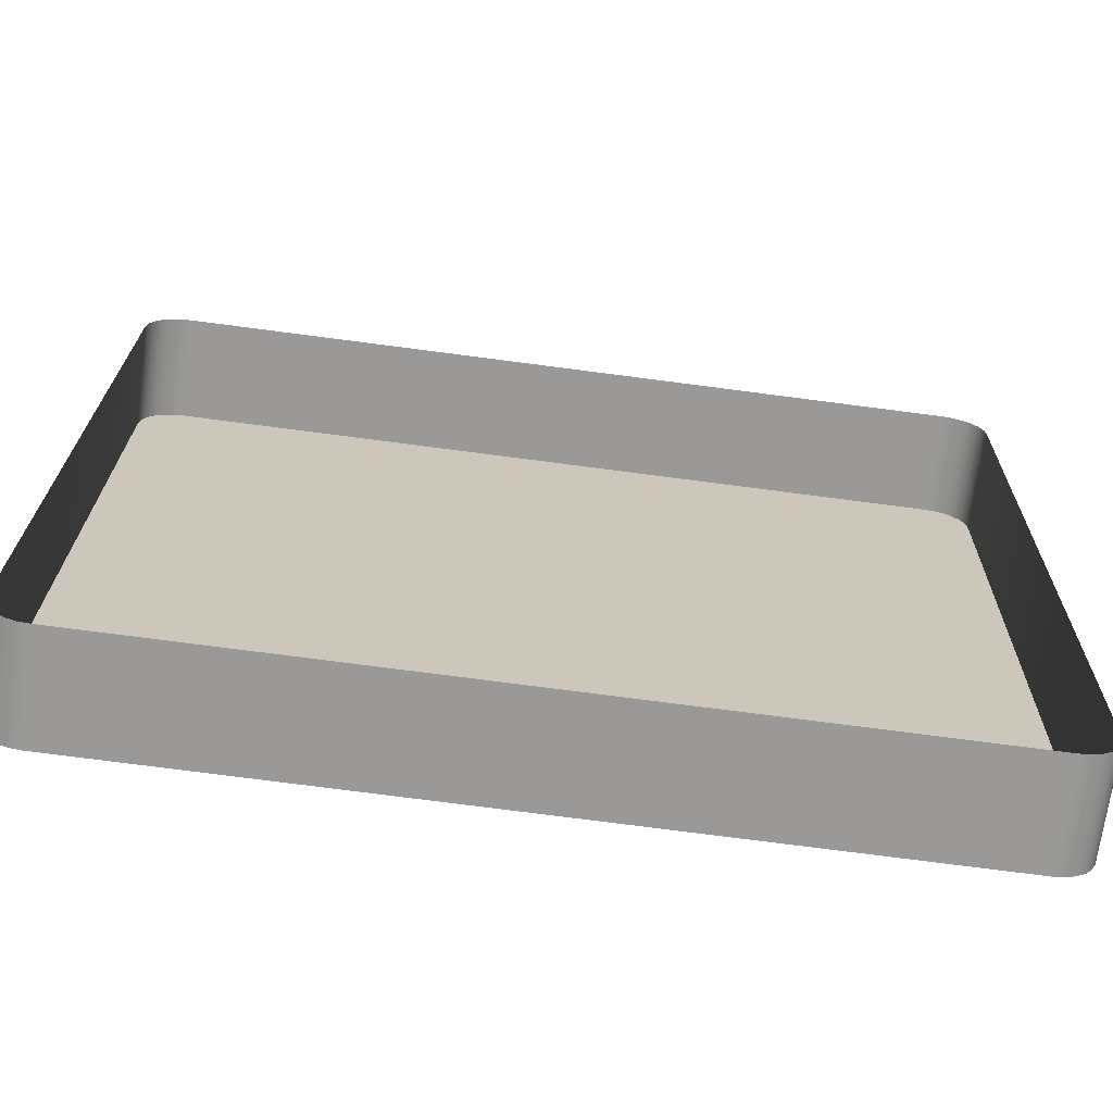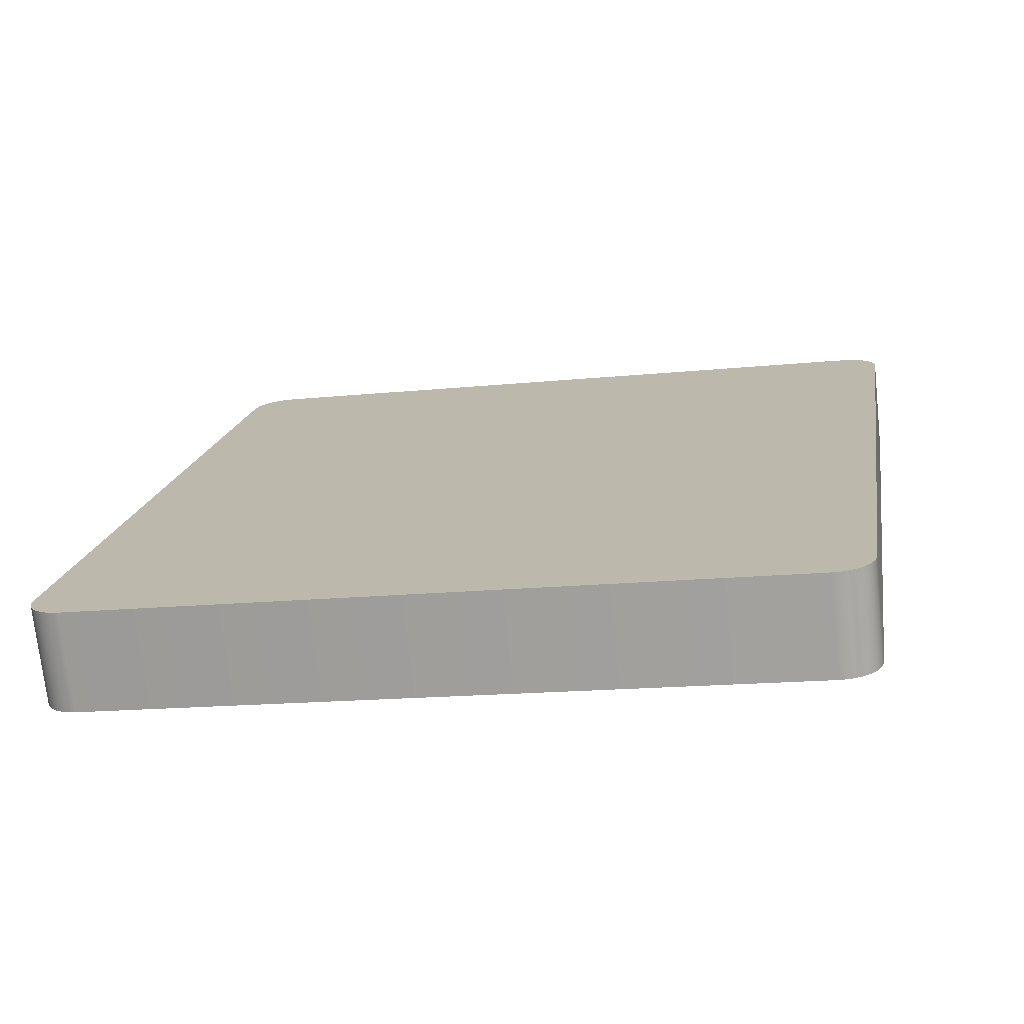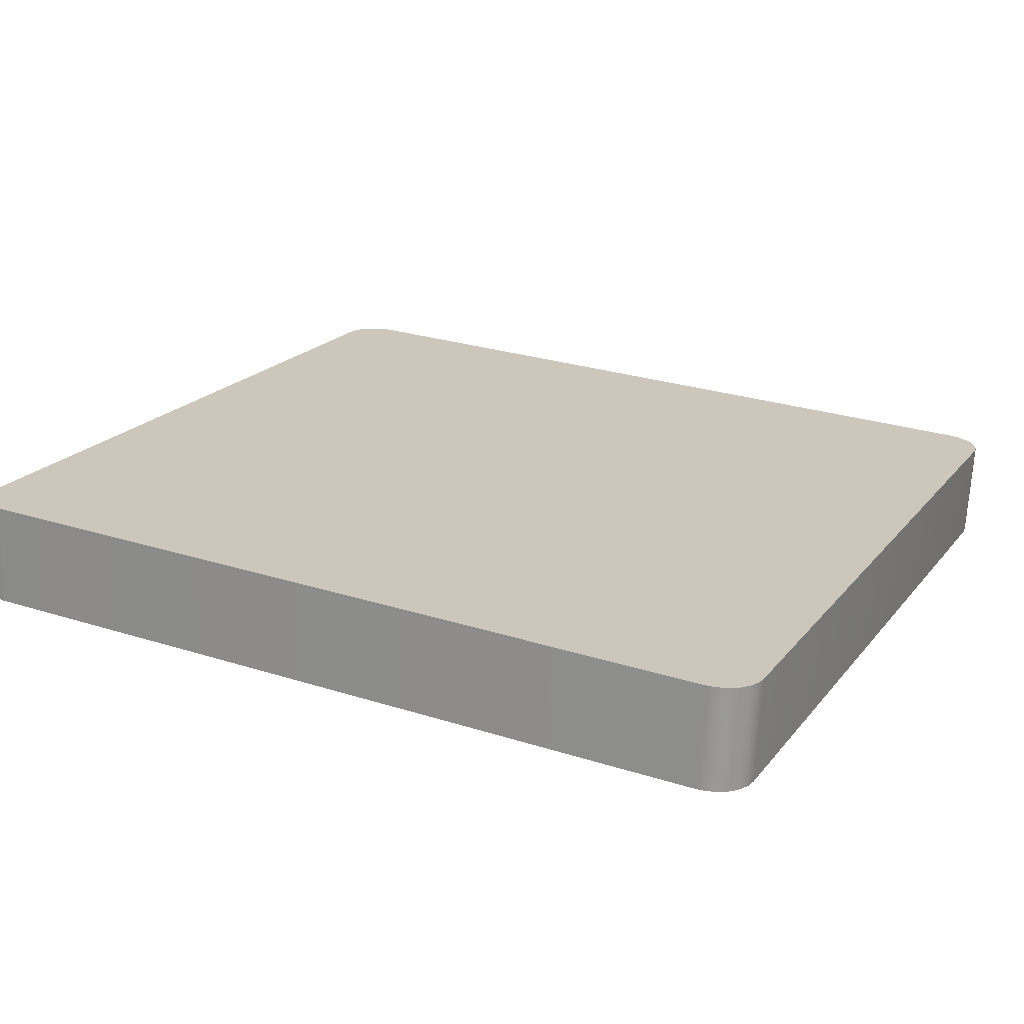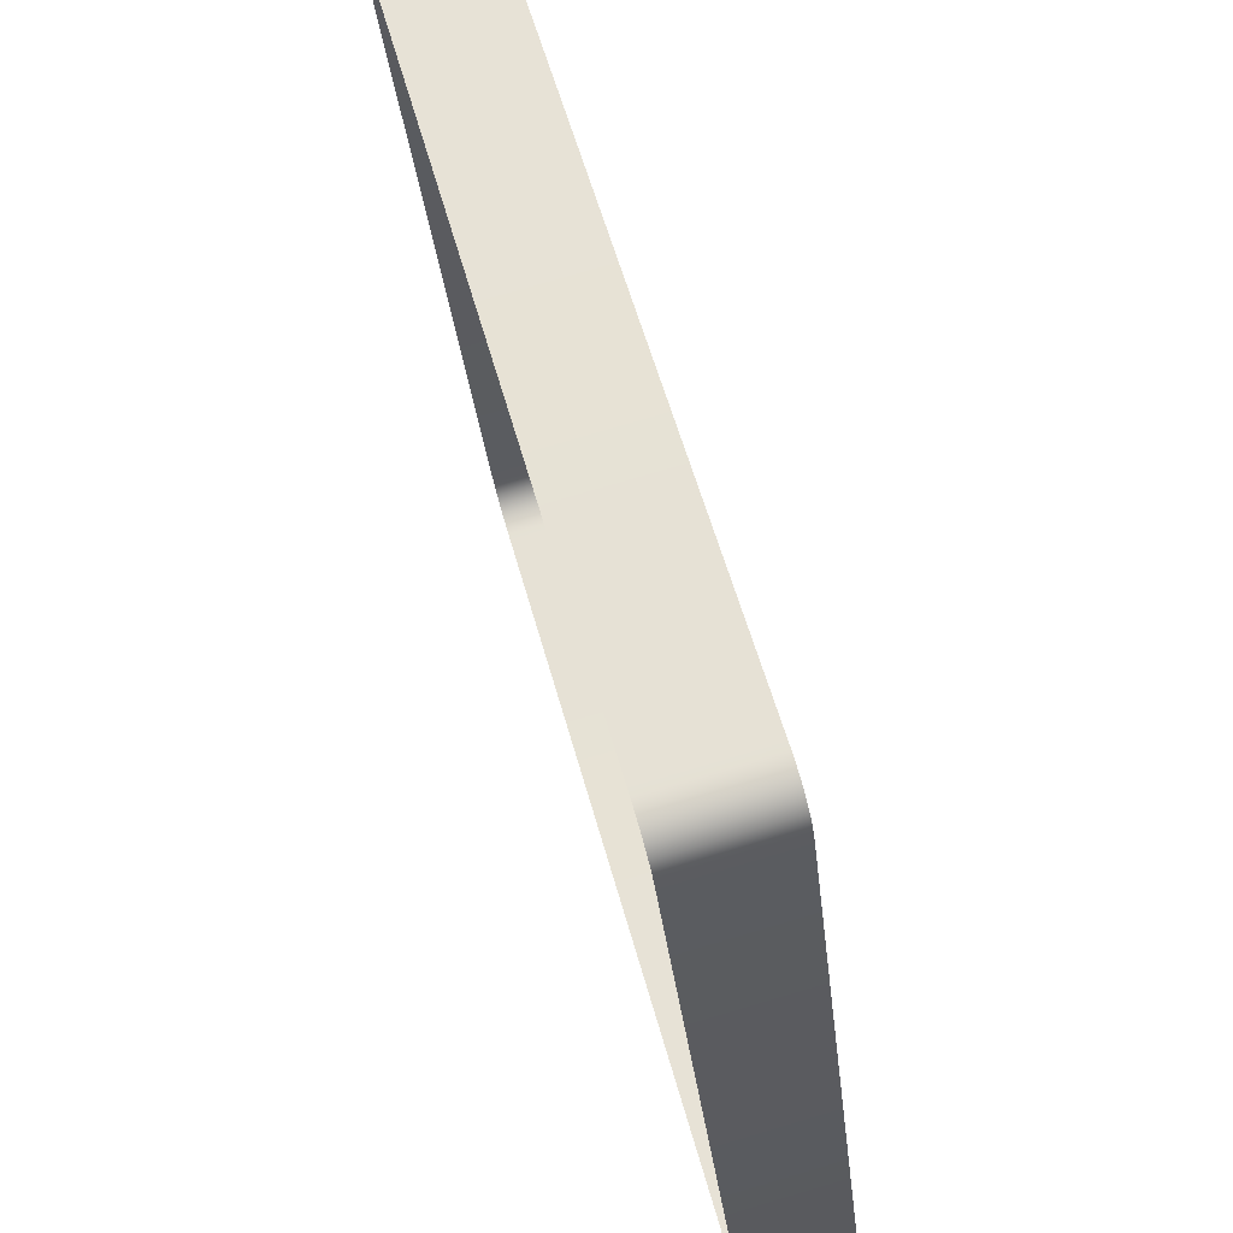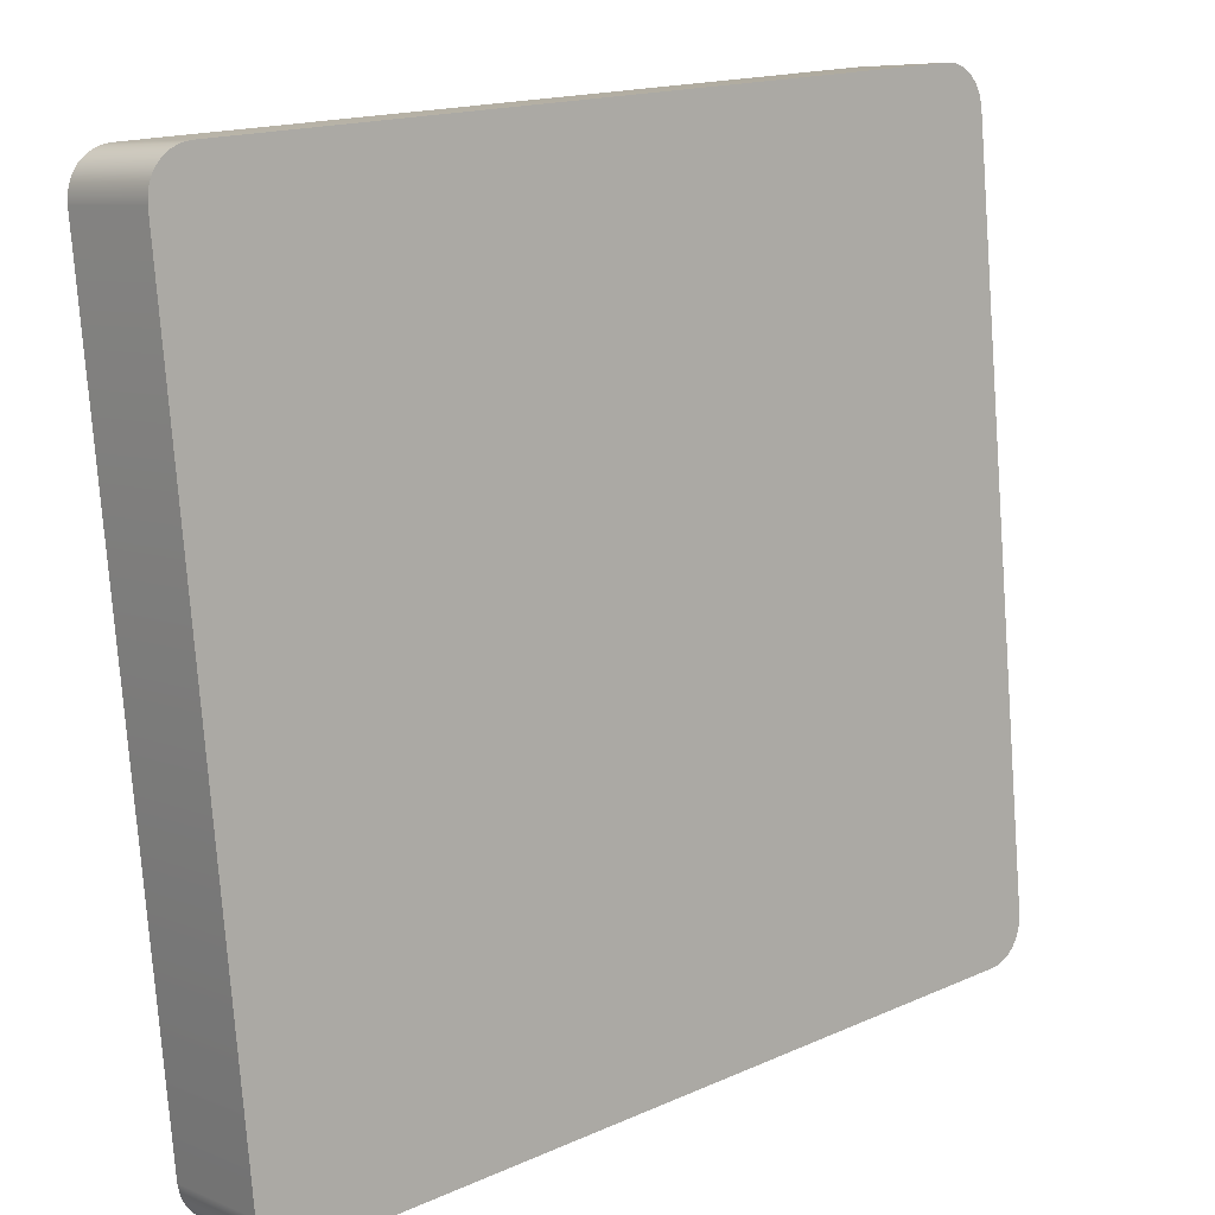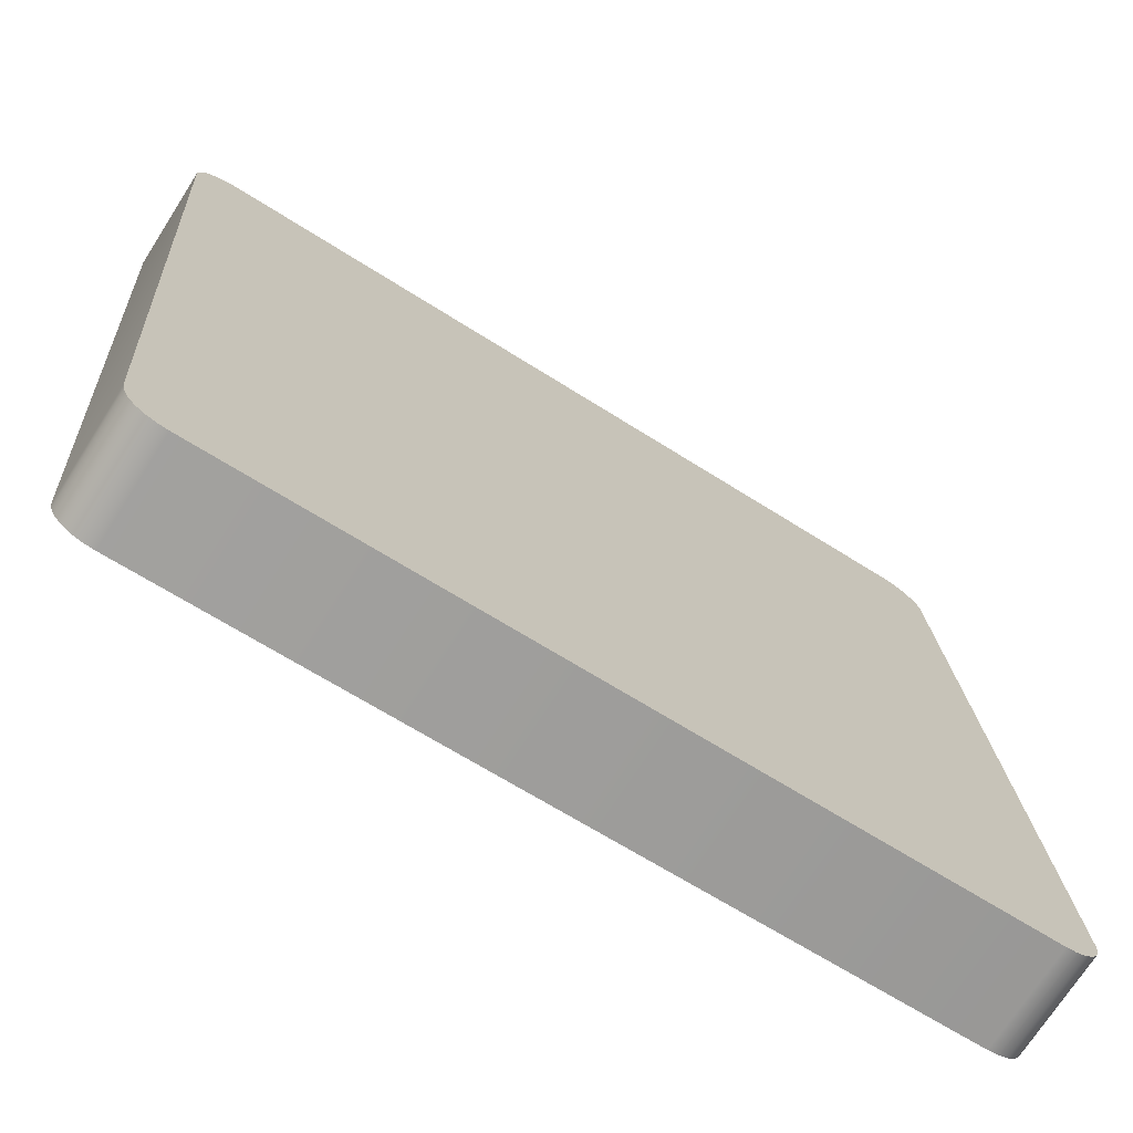
<metadata>
{"format":"obj","ext":"obj","renderer":"f3d","projection":"perspective","resolution":1024,"background":"white","views":[{"elev":-75.5,"azim":-7.4,"up":"+Z"},{"elev":17.1,"azim":99.4,"up":"+Y"},{"elev":26.6,"azim":-153.5,"up":"+Y"},{"elev":56.2,"azim":74.9,"up":"+Z"},{"elev":16.5,"azim":137.9,"up":"+Z"},{"elev":-64.8,"azim":147.1,"up":"+Z"}]}
</metadata>
<code>
o mesh2/mesh2-geometry#mesh2-geometry
v -0.6342 -0.009696 0.282
v -0.6354 0.002905 0.2839
v -0.6354 -0.009752 0.2825
v -0.6342 0.002961 0.2834
v -0.6367 0.002886 0.2841
v -0.6331 -0.009607 0.2812
v -0.6354 0.01405 0.1838
v -0.6367 -0.009771 0.2827
v -0.6367 0.01407 0.1836
v -0.6331 0.00305 0.2826
v -0.6342 0.014 0.1843
v -0.7328 0.002886 0.2841
v -0.7328 0.01407 0.1836
v -0.6323 0.003166 0.2816
v -0.6367 0.001415 0.1822
v -0.6354 0.001396 0.1824
v -0.7328 -0.009771 0.2827
v -0.6323 -0.009491 0.2802
v -0.6331 0.01391 0.1851
v -0.6342 0.00134 0.1829
v -0.7341 -0.009752 0.2825
v -0.7341 0.01405 0.1838
v -0.7328 0.001415 0.1822
v -0.6318 0.003301 0.2804
v -0.6323 0.01379 0.1862
v -0.7341 0.002905 0.2839
v -0.6318 -0.009356 0.279
v -0.6323 0.001135 0.1847
v -0.6331 0.001251 0.1837
v -0.7353 -0.009696 0.282
v -0.7353 0.014 0.1843
v -0.7341 0.001396 0.1824
v -0.6317 0.003446 0.2791
v -0.6318 0.01366 0.1874
v -0.6318 0.001 0.186
v -0.7353 0.002961 0.2834
v -0.6317 -0.009212 0.2777
v -0.7363 -0.009607 0.2812
v -0.7363 0.01391 0.1851
v -0.7353 0.00134 0.1829
v -0.6317 0.01351 0.1887
v -0.6317 0.000855 0.1873
v -0.7363 0.00305 0.2826
v -0.7371 0.003166 0.2816
v -0.7371 0.01379 0.1862
v -0.7363 0.001251 0.1837
v -0.7371 -0.009491 0.2802
v -0.7371 0.001135 0.1847
v -0.7376 0.003301 0.2804
v -0.7376 0.01366 0.1874
v -0.7376 0.001 0.186
v -0.7376 -0.009356 0.279
v -0.7378 0.003446 0.2791
v -0.7378 0.01351 0.1887
v -0.7378 0.000855 0.1873
v -0.7378 -0.009212 0.2777
f 1 2 3
f 2 1 4
f 5 3 2
f 6 4 1
f 7 2 4
f 3 5 8
f 9 5 2
f 4 6 10
f 9 2 7
f 7 4 11
f 12 8 5
f 13 5 9
f 6 14 10
f 11 4 10
f 7 15 9
f 11 16 7
f 8 12 17
f 13 12 5
f 15 13 9
f 14 6 18
f 19 10 14
f 11 10 19
f 15 7 16
f 16 11 20
f 12 21 17
f 22 12 13
f 13 15 23
f 18 24 14
f 19 14 25
f 19 20 11
f 21 12 26
f 22 26 12
f 23 22 13
f 24 18 27
f 25 14 24
f 28 19 25
f 20 19 29
f 26 30 21
f 31 26 22
f 22 23 32
f 27 33 24
f 25 24 34
f 19 28 29
f 25 35 28
f 30 26 36
f 31 36 26
f 32 31 22
f 33 27 37
f 34 24 33
f 35 25 34
f 36 38 30
f 39 36 31
f 31 32 40
f 37 41 33
f 34 33 41
f 34 42 35
f 38 36 43
f 39 43 36
f 40 39 31
f 41 37 42
f 42 34 41
f 44 38 43
f 45 43 39
f 39 40 46
f 38 44 47
f 45 44 43
f 39 48 45
f 48 39 46
f 49 47 44
f 50 44 45
f 51 45 48
f 47 49 52
f 50 49 44
f 45 51 50
f 53 52 49
f 54 49 50
f 55 50 51
f 52 53 56
f 49 54 53
f 50 55 54
f 54 56 53
f 56 54 55
f 3 2 1
f 4 1 2
f 2 3 5
f 1 4 6
f 4 2 7
f 8 5 3
f 2 5 9
f 10 6 4
f 7 2 9
f 11 4 7
f 5 8 12
f 9 5 13
f 10 14 6
f 10 4 11
f 9 15 7
f 7 16 11
f 17 12 8
f 5 12 13
f 9 13 15
f 18 6 14
f 14 10 19
f 19 10 11
f 16 7 15
f 20 11 16
f 17 21 12
f 13 12 22
f 23 15 13
f 14 24 18
f 25 14 19
f 11 20 19
f 26 12 21
f 12 26 22
f 13 22 23
f 27 18 24
f 24 14 25
f 25 19 28
f 29 19 20
f 21 30 26
f 22 26 31
f 32 23 22
f 24 33 27
f 34 24 25
f 29 28 19
f 28 35 25
f 36 26 30
f 26 36 31
f 22 31 32
f 37 27 33
f 33 24 34
f 34 25 35
f 30 38 36
f 31 36 39
f 40 32 31
f 33 41 37
f 41 33 34
f 35 42 34
f 43 36 38
f 36 43 39
f 31 39 40
f 42 37 41
f 41 34 42
f 43 38 44
f 39 43 45
f 46 40 39
f 47 44 38
f 43 44 45
f 45 48 39
f 46 39 48
f 44 47 49
f 45 44 50
f 48 45 51
f 52 49 47
f 44 49 50
f 50 51 45
f 49 52 53
f 50 49 54
f 51 50 55
f 56 53 52
f 53 54 49
f 54 55 50
f 53 56 54
f 55 54 56

</code>
